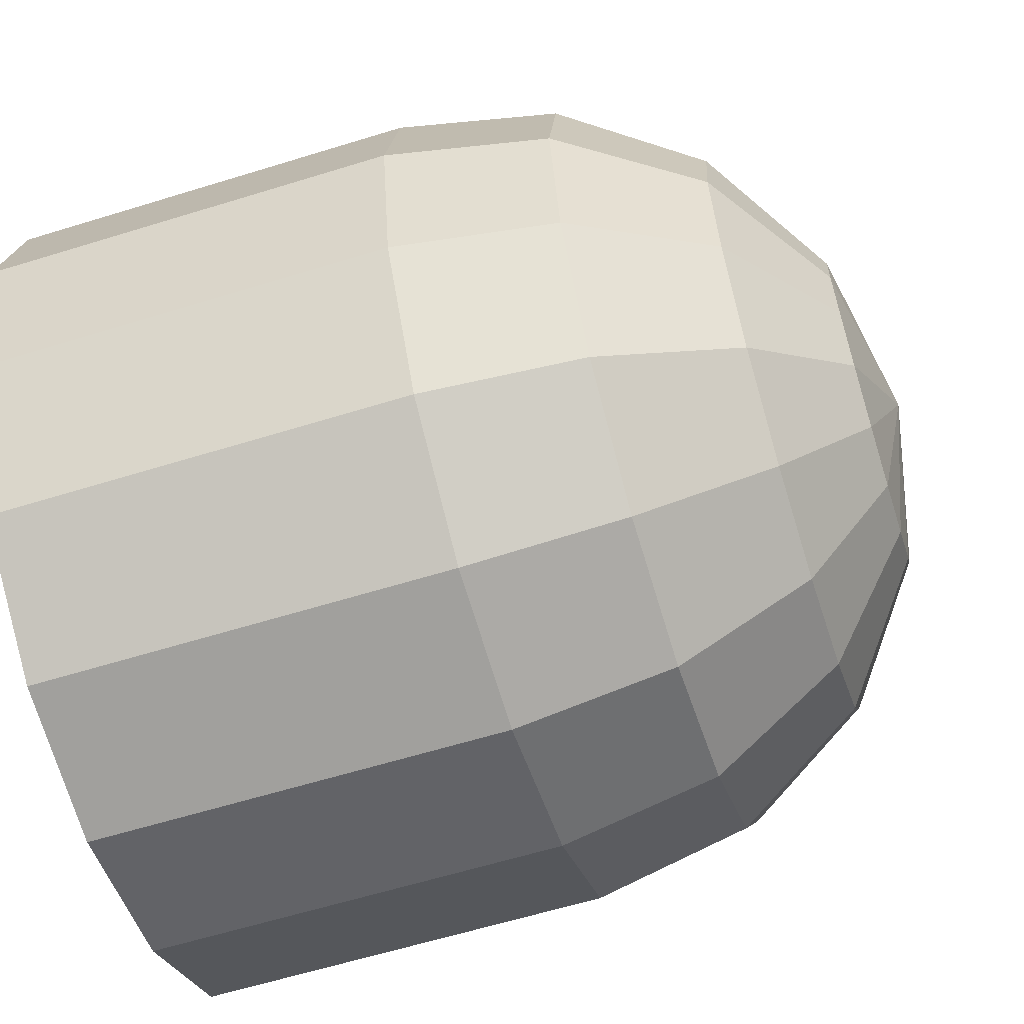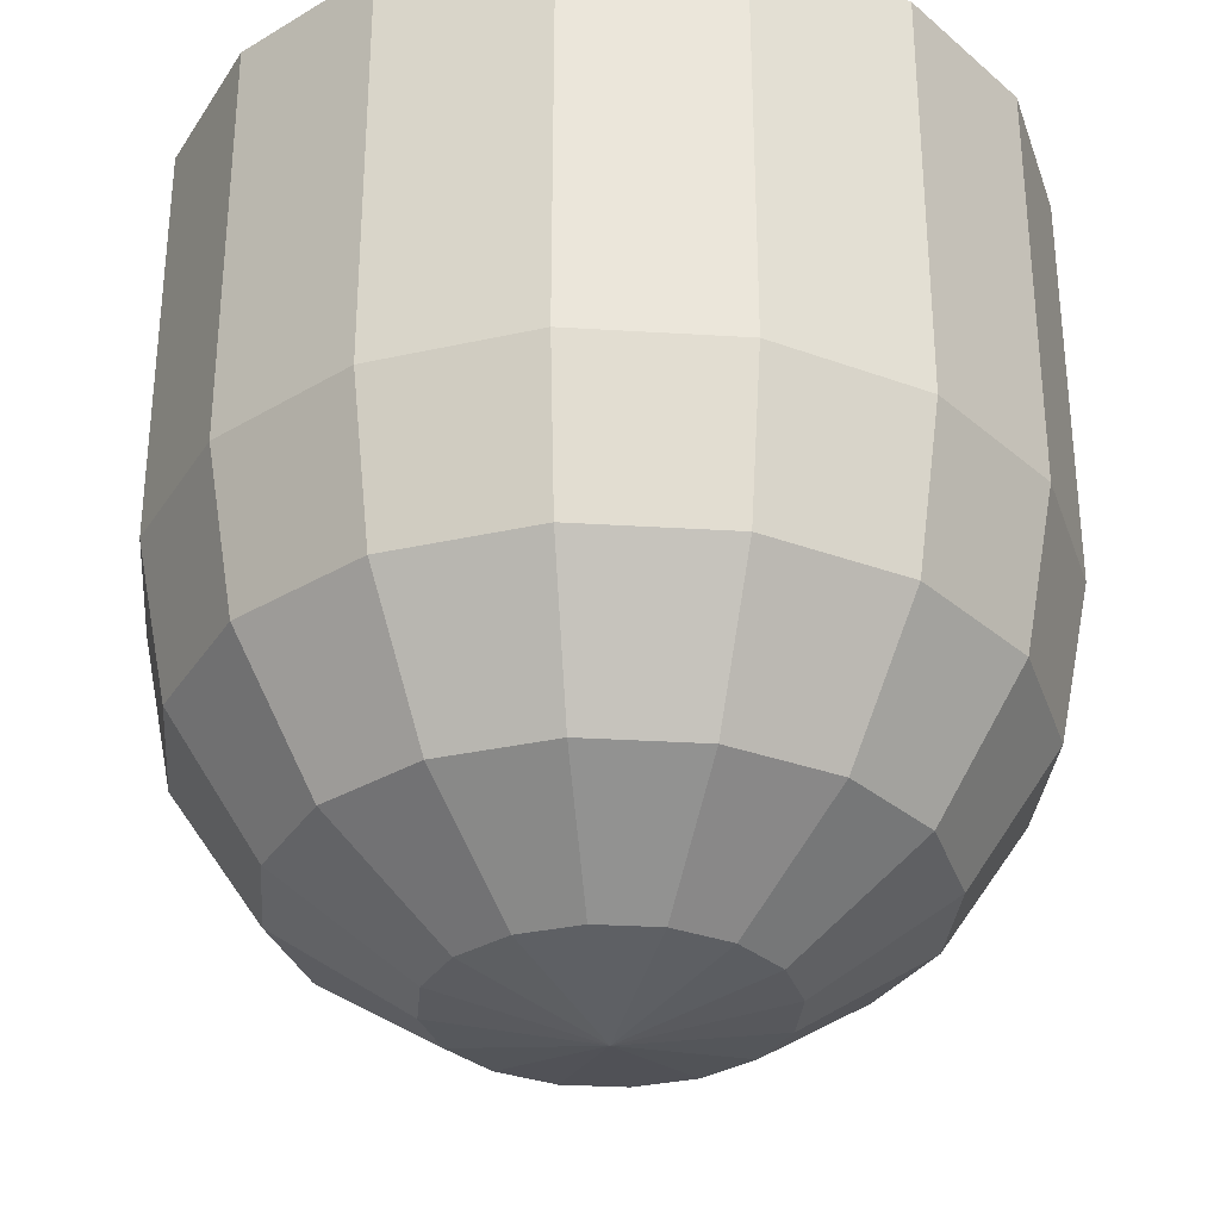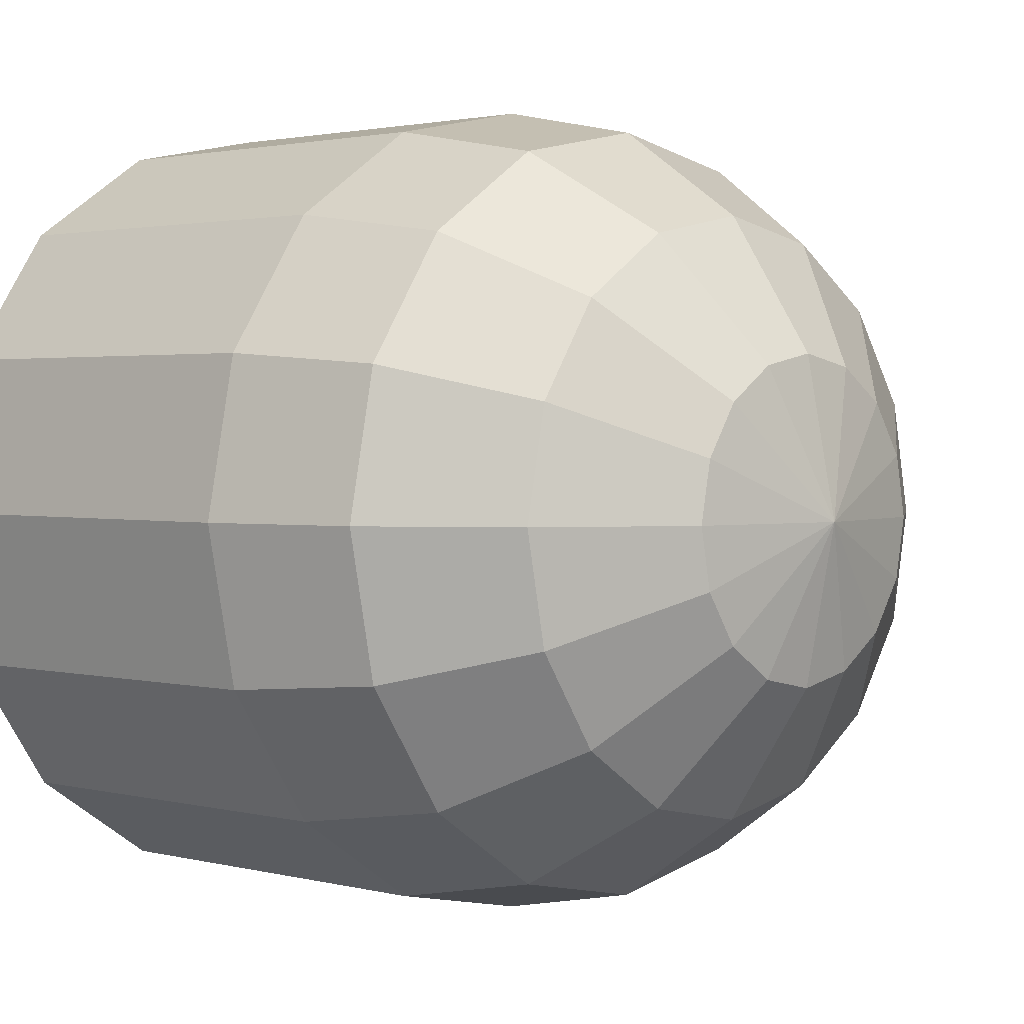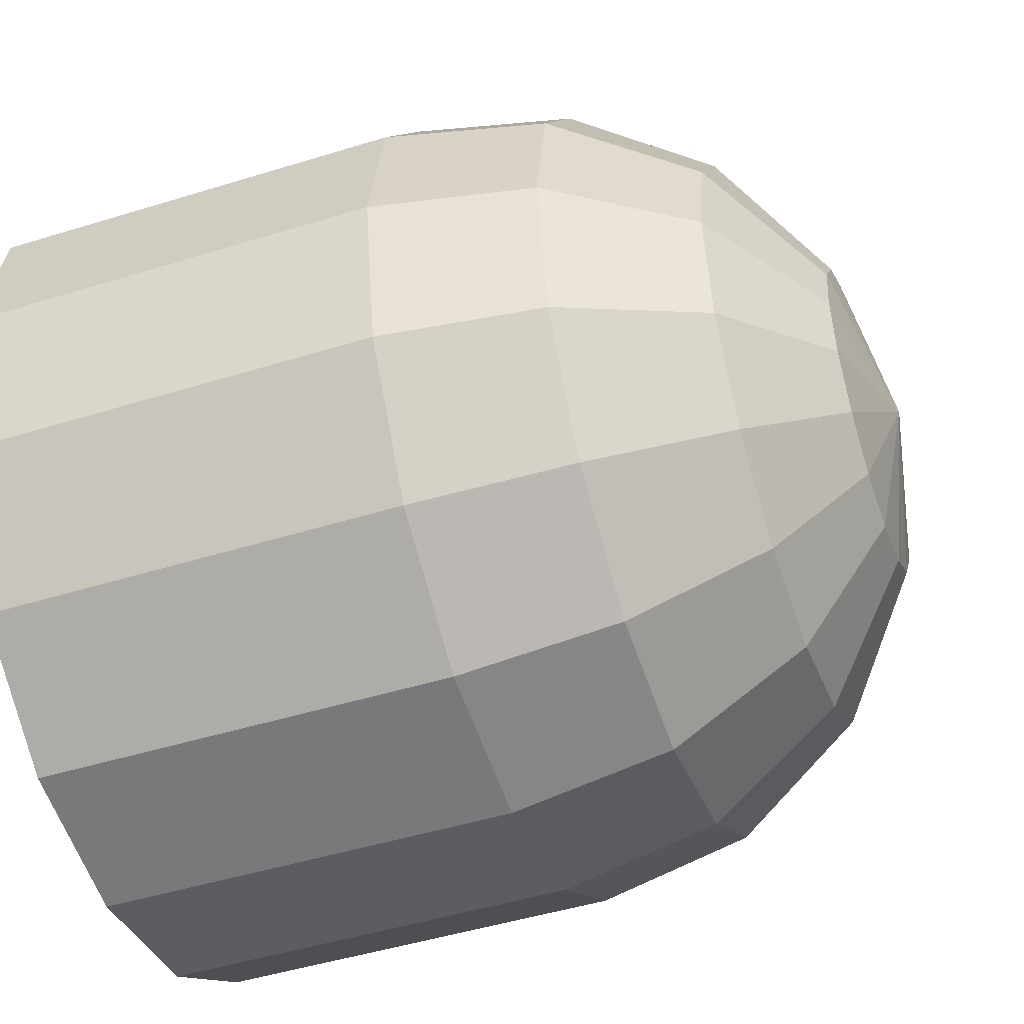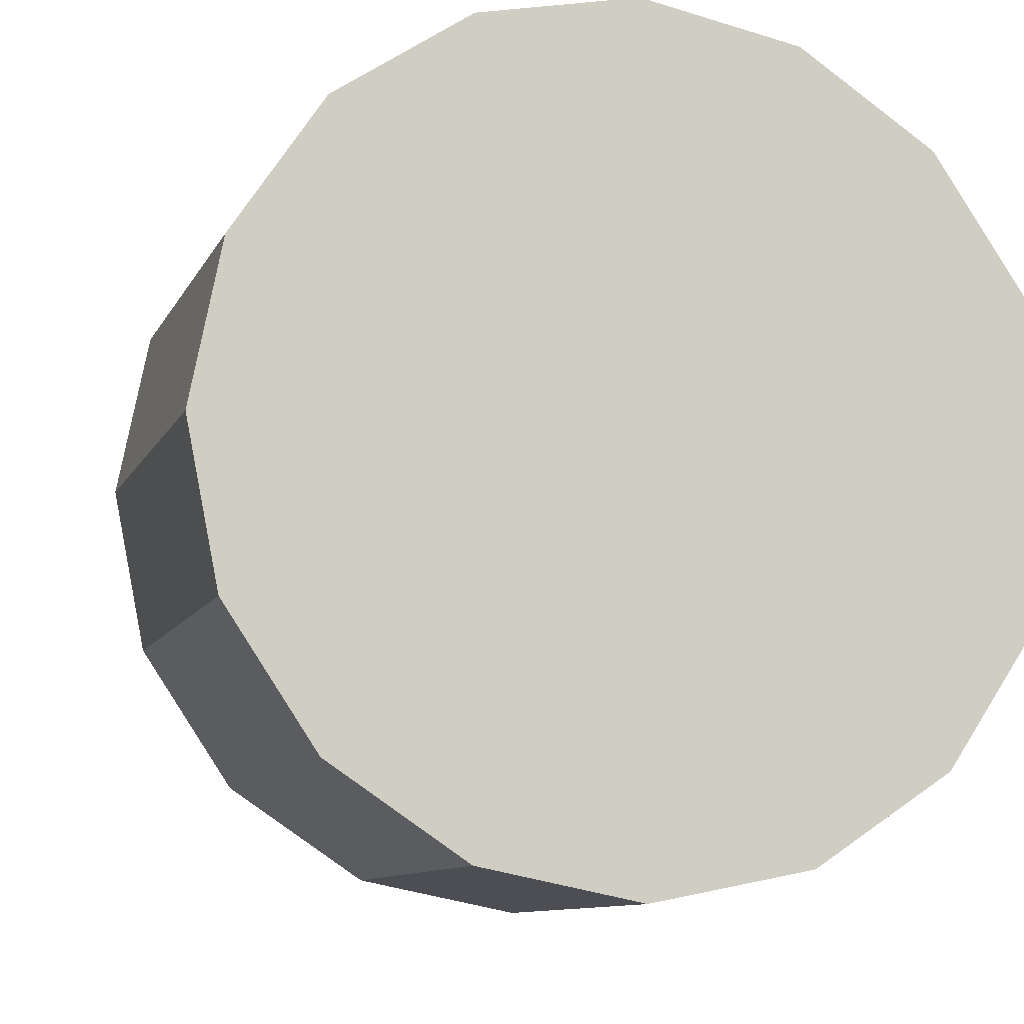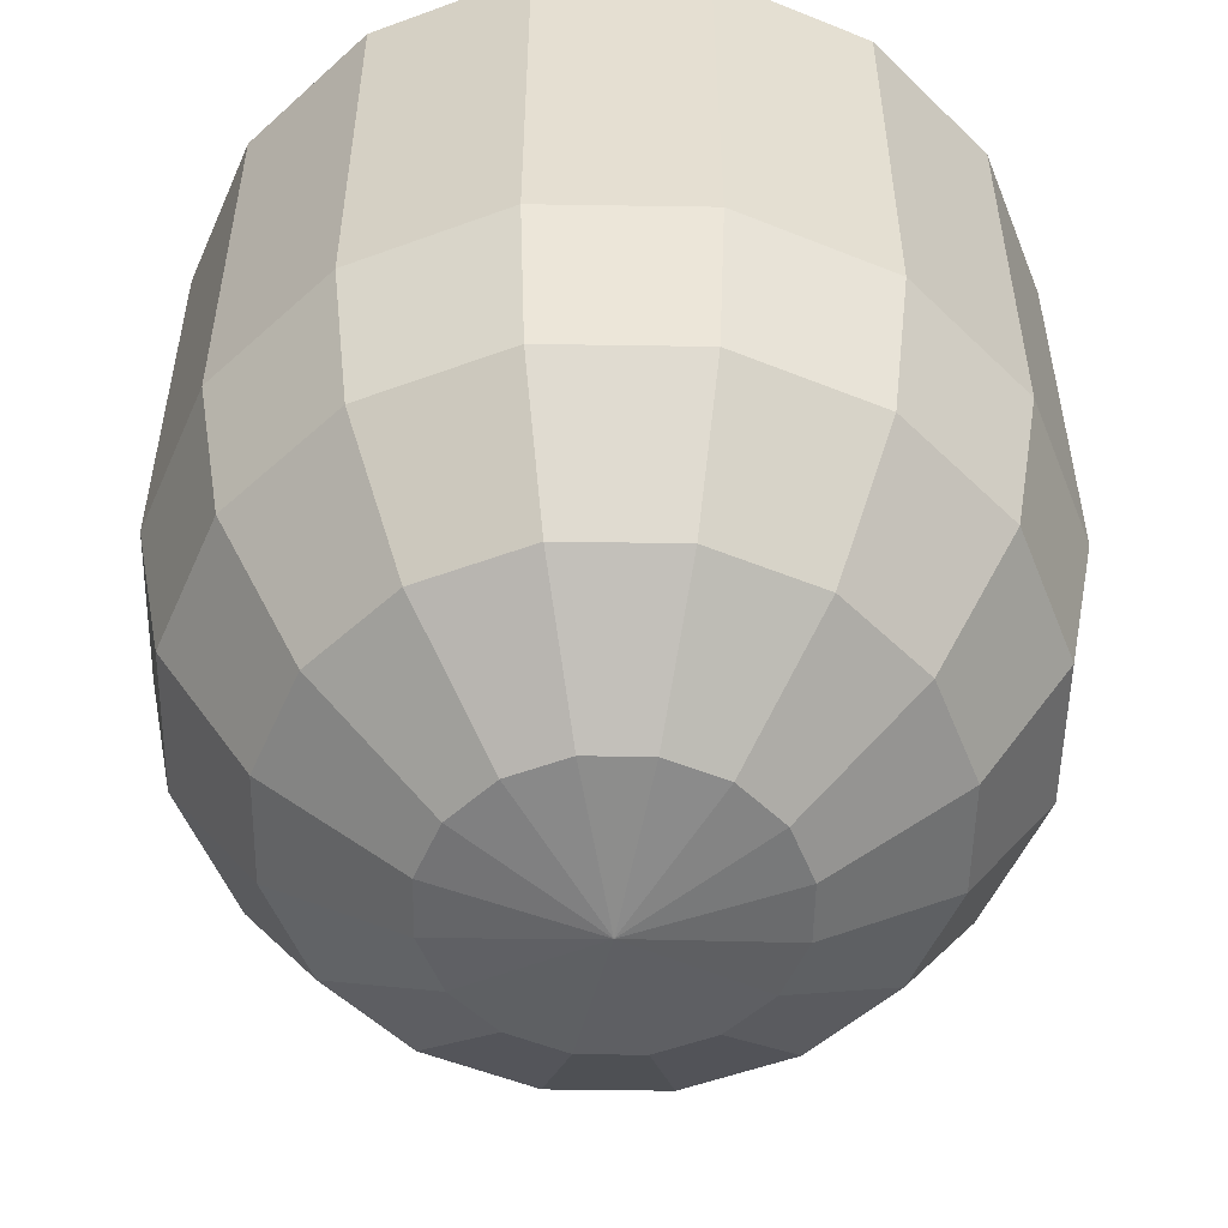
<metadata>
{"format":"obj","ext":"obj","renderer":"f3d","projection":"perspective","resolution":1024,"background":"white","views":[{"elev":-61.5,"azim":107.5,"up":"+Y"},{"elev":-31.8,"azim":141.3,"up":"+Z"},{"elev":1.9,"azim":133.1,"up":"+Y"},{"elev":-47.5,"azim":109.3,"up":"+Y"},{"elev":-9.7,"azim":-16.6,"up":"+Y"},{"elev":-53.0,"azim":-57.2,"up":"+Z"}]}
</metadata>
<code>
o Sphere_Sphere.001
v 0.1913 -0 -0.4619
v 0.3536 -0 -0.3536
v 0.4619 -0 -0.1913
v 0.5 0 0
v 0.1768 0.07322 -0.4619
v 0.3266 0.1353 -0.3536
v 0.4268 0.1768 -0.1913
v 0.4619 0.1913 -0
v 0.1353 0.1353 -0.4619
v 0.25 0.25 -0.3536
v 0.3266 0.3266 -0.1913
v 0.3536 0.3536 -0
v 0.07322 0.1768 -0.4619
v 0.1353 0.3266 -0.3536
v 0.1768 0.4268 -0.1913
v 0.1913 0.4619 -0
v 0 0.1913 -0.4619
v 0 0.3536 -0.3536
v 0 0.4619 -0.1913
v 0 0.5 -0
v -0.07322 0.1768 -0.4619
v -0.1353 0.3266 -0.3536
v -0.1768 0.4268 -0.1913
v -0.1913 0.4619 -0
v 0 -0 -0.5
v -0.1353 0.1353 -0.4619
v -0.25 0.25 -0.3536
v -0.3266 0.3266 -0.1913
v -0.3536 0.3536 -0
v -0.1768 0.07322 -0.4619
v -0.3266 0.1353 -0.3536
v -0.4268 0.1768 -0.1913
v -0.4619 0.1913 -0
v -0.1913 -0 -0.4619
v -0.3536 -0 -0.3536
v -0.4619 -0 -0.1913
v -0.5 -0 -0
v -0.1768 -0.07322 -0.4619
v -0.3266 -0.1353 -0.3536
v -0.4268 -0.1768 -0.1913
v -0.4619 -0.1913 0
v -0.1353 -0.1353 -0.4619
v -0.25 -0.25 -0.3536
v -0.3266 -0.3266 -0.1913
v -0.3536 -0.3536 0
v -0.07322 -0.1768 -0.4619
v -0.1353 -0.3266 -0.3536
v -0.1768 -0.4268 -0.1913
v -0.1913 -0.4619 0
v 0 -0.1913 -0.4619
v 0 -0.3536 -0.3536
v 0 -0.4619 -0.1913
v 0 -0.5 0
v 0.07322 -0.1768 -0.4619
v 0.1353 -0.3266 -0.3536
v 0.1768 -0.4268 -0.1913
v 0.1913 -0.4619 0
v 0.1353 -0.1353 -0.4619
v 0.25 -0.25 -0.3536
v 0.3266 -0.3266 -0.1913
v 0.3536 -0.3536 0
v 0.1768 -0.07322 -0.4619
v 0.3266 -0.1353 -0.3536
v 0.4268 -0.1768 -0.1913
v 0.4619 -0.1913 0
v 0.5 0 0.5
v 0.4619 0.1913 0.5
v 0.3536 0.3536 0.5
v 0.1913 0.4619 0.5
v -0 0.5 0.5
v -0.1913 0.4619 0.5
v -0.3536 0.3536 0.5
v -0.4619 0.1913 0.5
v -0.5 -0 0.5
v -0.4619 -0.1913 0.5
v -0.3536 -0.3536 0.5
v -0.1913 -0.4619 0.5
v 0 -0.5 0.5
v 0.1913 -0.4619 0.5
v 0.3536 -0.3536 0.5
v 0.4619 -0.1913 0.5
f 4 3 7
f 3 2 6
f 1 5 6
f 8 7 11
f 6 10 11
f 6 5 9
f 12 11 15
f 11 10 14
f 9 13 14
f 15 19 20
f 14 18 19
f 14 13 17
f 19 23 24
f 18 22 23
f 17 21 22
f 23 28 29
f 22 27 28
f 21 26 27
f 29 28 32
f 27 31 32
f 26 30 31
f 32 36 37
f 32 31 35
f 30 34 35
f 36 40 41
f 36 35 39
f 34 38 39
f 40 44 45
f 40 39 43
f 39 38 42
f 44 48 49
f 44 43 47
f 42 46 47
f 49 48 52
f 48 47 51
f 46 50 51
f 52 56 57
f 51 55 56
f 50 54 55
f 56 60 61
f 56 55 59
f 54 58 59
f 60 64 65
f 60 59 63
f 58 62 63
f 1 25 5
f 5 25 9
f 9 25 13
f 13 25 17
f 17 25 21
f 21 25 26
f 26 25 30
f 30 25 34
f 34 25 38
f 38 25 42
f 42 25 46
f 46 25 50
f 50 25 54
f 54 25 58
f 58 25 62
f 64 3 4
f 63 2 3
f 62 1 2
f 62 25 1
f 12 68 67
f 49 77 76
f 16 69 68
f 24 29 72
f 53 78 77
f 20 70 69
f 29 33 73
f 57 79 78
f 4 66 81
f 24 71 70
f 33 37 74
f 61 80 79
f 37 41 75
f 8 67 66
f 65 81 80
f 41 45 76
f 79 80 81
f 8 4 7
f 7 3 6
f 2 1 6
f 12 8 11
f 7 6 11
f 10 6 9
f 16 12 15
f 15 11 14
f 10 9 14
f 16 15 20
f 15 14 19
f 18 14 17
f 20 19 24
f 19 18 23
f 18 17 22
f 24 23 29
f 23 22 28
f 22 21 27
f 33 29 32
f 28 27 32
f 27 26 31
f 33 32 37
f 36 32 35
f 31 30 35
f 37 36 41
f 40 36 39
f 35 34 39
f 41 40 45
f 44 40 43
f 43 39 42
f 45 44 49
f 48 44 47
f 43 42 47
f 53 49 52
f 52 48 51
f 47 46 51
f 53 52 57
f 52 51 56
f 51 50 55
f 57 56 61
f 60 56 59
f 55 54 59
f 61 60 65
f 64 60 63
f 59 58 63
f 65 64 4
f 64 63 3
f 63 62 2
f 8 12 67
f 45 49 76
f 12 16 68
f 71 24 72
f 49 53 77
f 16 20 69
f 72 29 73
f 53 57 78
f 65 4 81
f 20 24 70
f 73 33 74
f 57 61 79
f 74 37 75
f 4 8 66
f 61 65 80
f 75 41 76
f 81 66 67
f 67 68 69
f 71 81 70
f 71 72 73
f 73 74 75
f 77 73 76
f 77 78 79
f 81 67 69
f 73 81 71
f 81 73 79
f 81 69 70
f 73 75 76
f 73 77 79

</code>
